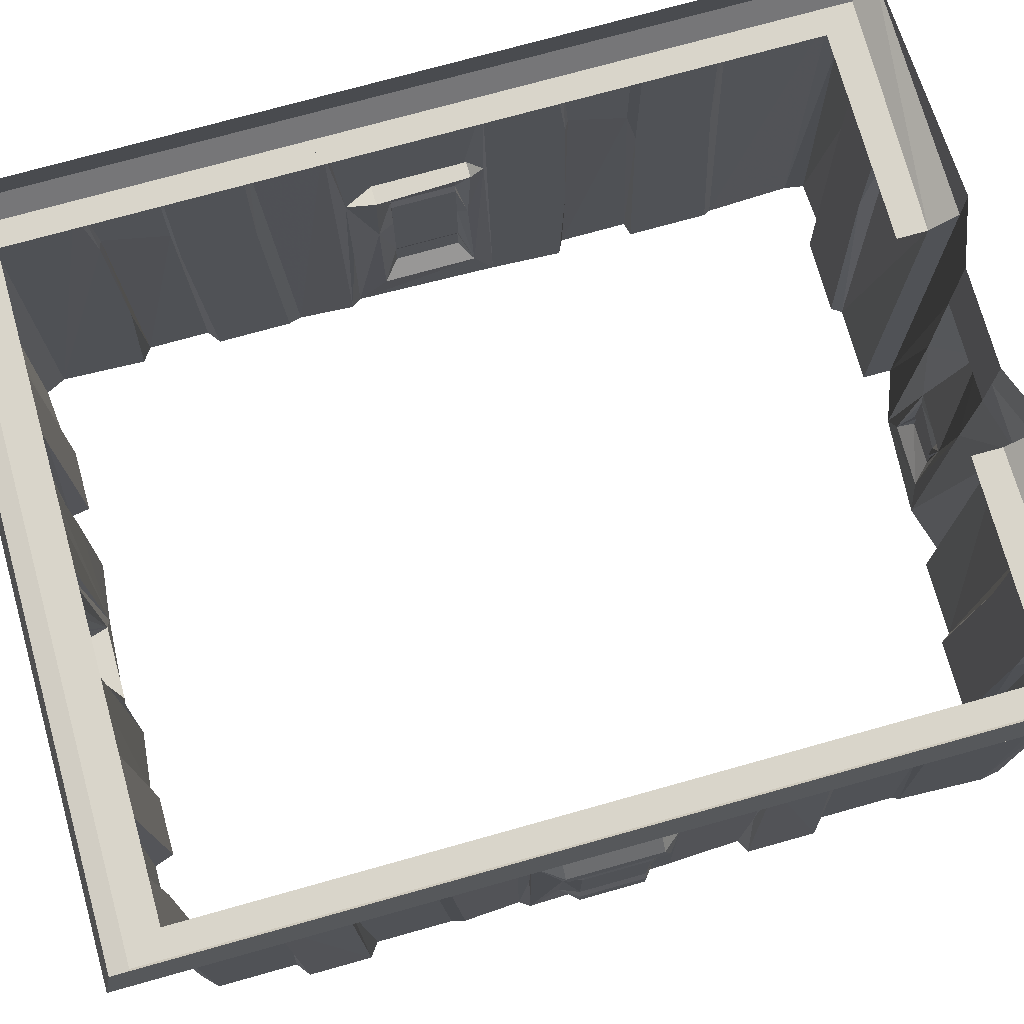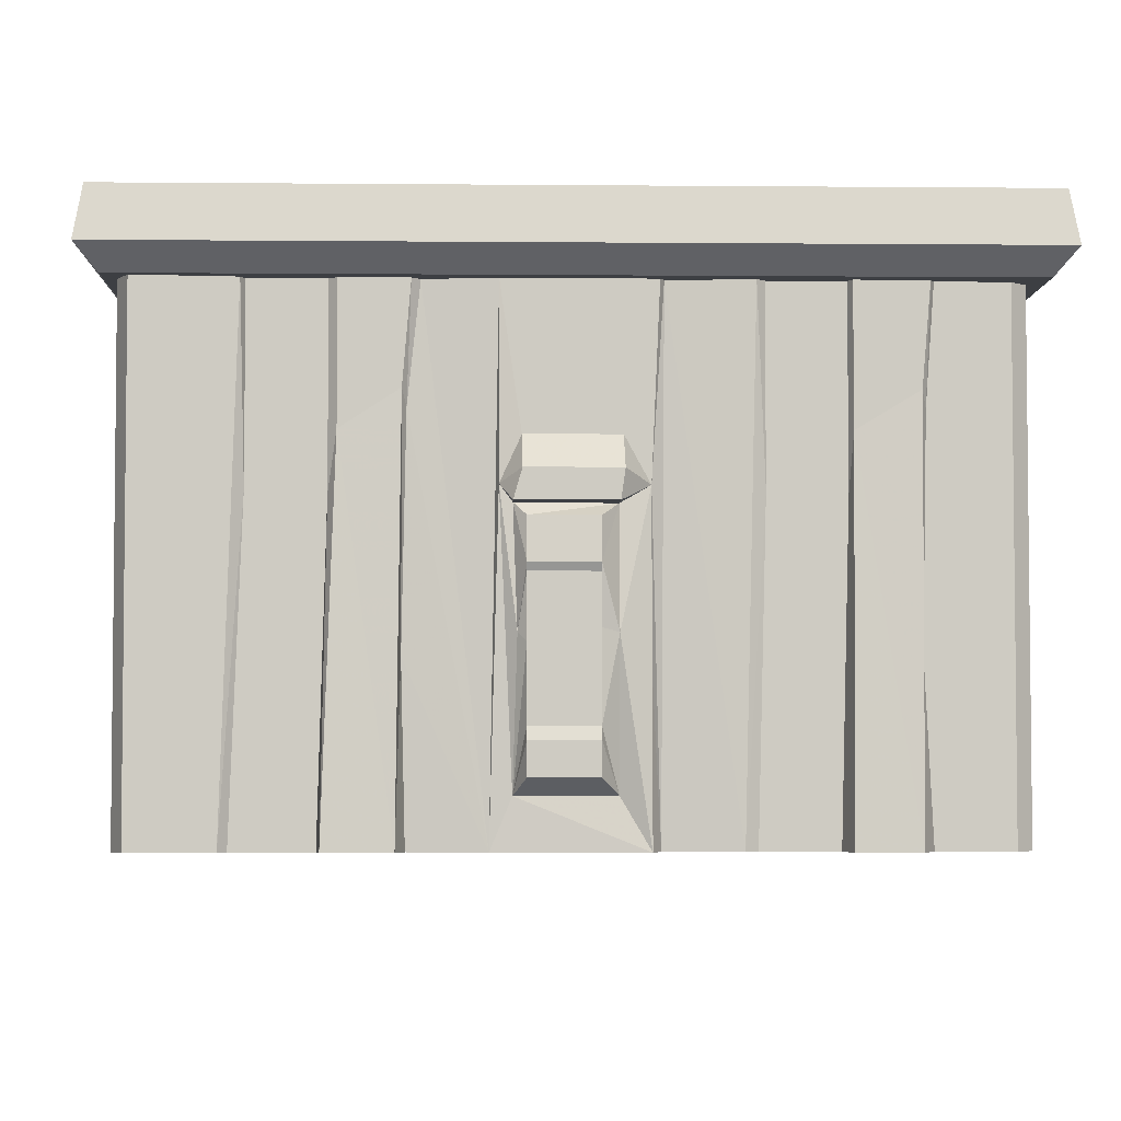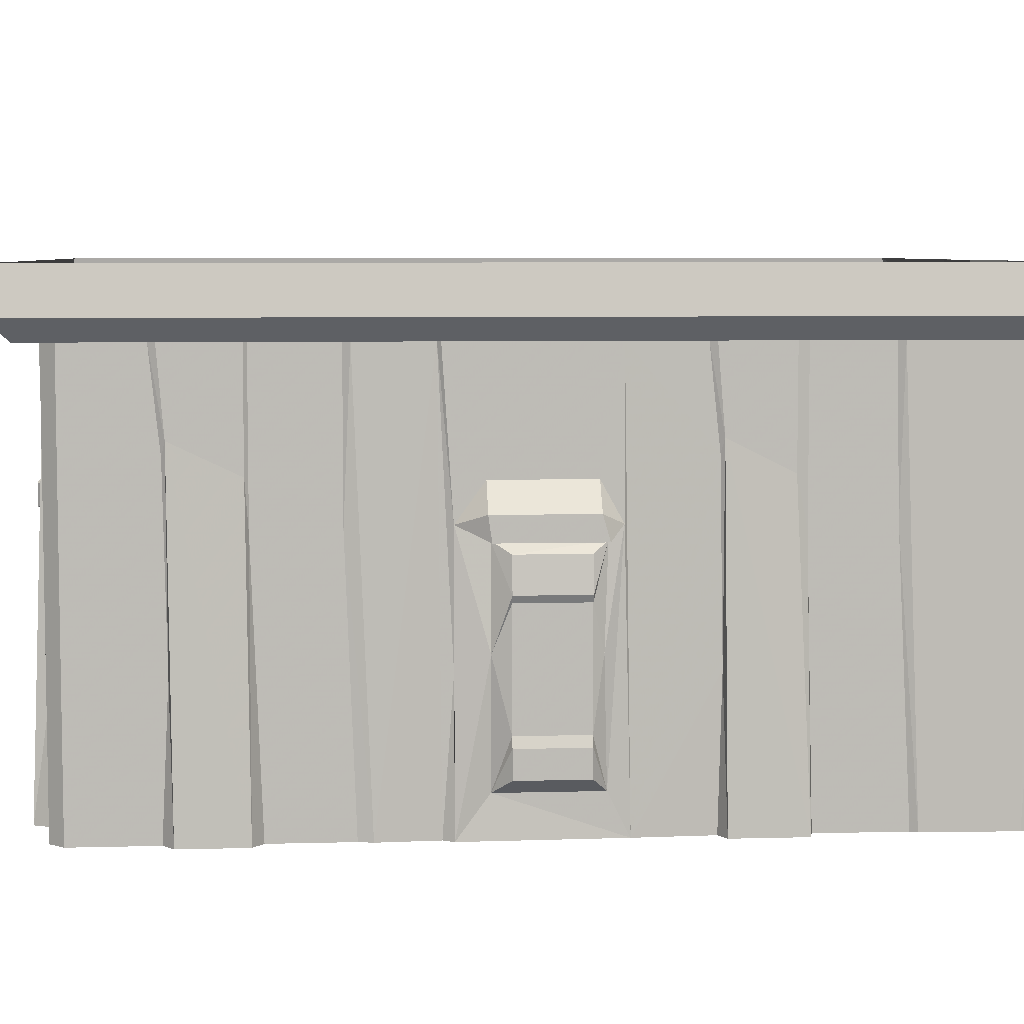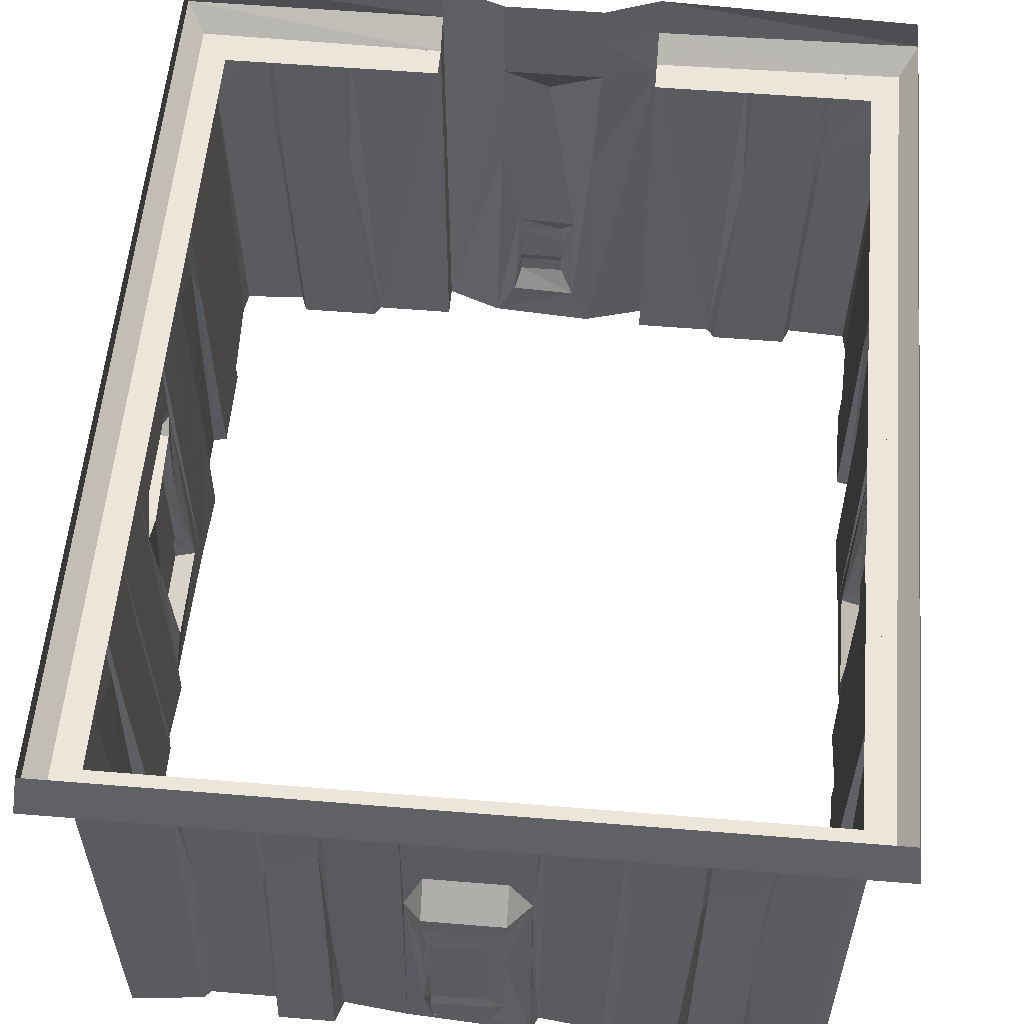
<metadata>
{"format":"obj","ext":"obj","renderer":"f3d","projection":"perspective","resolution":1024,"background":"white","views":[{"elev":74.4,"azim":74.4,"up":"+Y"},{"elev":-4.1,"azim":-1.7,"up":"+Y"},{"elev":6.0,"azim":85.3,"up":"+Y"},{"elev":56.6,"azim":4.9,"up":"+Y"}]}
</metadata>
<code>
v -0.05469 -2.141 -0.9453
v 0.04688 -2.141 -0.9453
v 0.07812 -2.195 -0.9141
v -0.07031 -2.188 -0.9141
v -0.05469 -2.102 -0.9453
v 0.04688 -2.102 -0.9453
v 0.07812 -1.938 -0.9297
v 0.1172 -1.688 -0.9219
v 0.1172 -2.289 -0.9062
v -0.1172 -2.289 -0.9219
v -0.0625 -1.938 -0.9375
v -0.05469 -1.977 -0.9375
v -0.05469 -2.016 -0.9375
v -0.05469 -2.031 -0.9375
v -0.05469 -2.078 -0.9375
v 0.04688 -2.078 -0.9375
v 0.04688 -2.031 -0.9375
v 0.04688 -2.016 -0.9375
v 0.04688 -1.977 -0.9453
v 0.007812 -1.484 -0.9688
v 0.1328 -1.383 -0.9141
v 0.2578 -1.383 -0.9453
v 0.2578 -2.289 -0.9453
v 0.2578 -1.32 -0.9062
v 0.2578 -2.289 -0.8984
v 0.4375 -2.289 -0.8984
v 0.4688 -1.32 -0.8984
v 0.4844 -1.68 -0.875
v 0.4531 -2.289 -0.875
v 0.6484 -1.688 -0.875
v 0.6328 -2.289 -0.875
v 0.6484 -2.289 -0.9141
v 0.6641 -1.578 -0.8984
v 0.7969 -1.508 -0.8984
v 0.7891 -2.289 -0.9062
v 0.7969 -2.289 -0.8594
v 0.7969 -1.32 -0.8594
v 0.7891 -2.289 -0.6562
v 0.7891 -1.32 -0.6172
v 0.7812 -1.68 -0.6094
v 0.7812 -2.289 -0.6406
v 0.7812 -1.688 -0.4297
v 0.7812 -2.289 -0.4453
v 0.8125 -2.289 -0.4375
v 0.7891 -1.578 -0.4062
v 0.7891 -1.508 -0.2656
v 0.8125 -2.289 -0.2734
v 0.7812 -1.961 -0.2656
v 0.7812 -2.289 -0.2578
v 0.7891 -2.289 -0.08594
v 0.7812 -1.539 -0.2578
v 0.7891 -1.32 -0.07031
v 0.7969 -1.672 -0.07031
v 0.7891 -2.195 -0.03906
v 0.7891 -2.195 0.1875
v 0.7969 -2.289 0.2578
v 0.8047 -1.922 0.1875
v 0.7891 -1.672 0.2578
v 0.7812 -1.961 0.2578
v 0.7812 -2.289 0.2812
v 0.7812 -1.32 0.2891
v 0.7891 -2.289 0.4141
v 0.7891 -1.32 0.4531
v 0.7812 -1.68 0.4688
v 0.7812 -2.289 0.4453
v 0.7812 -1.688 0.6484
v 0.7812 -2.289 0.625
v 0.8125 -2.289 0.6484
v 0.7891 -1.578 0.6562
v 0.7891 -1.508 0.8047
v 0.8125 -2.289 0.7969
v 0.7812 -1.961 0.8047
v 0.7812 -2.289 0.8203
v 0.7812 -2.289 1.008
v 0.7812 -1.539 0.8125
v 0.7812 -1.32 1.008
v 0.75 -1.32 1.039
v 0.75 -2.289 1.039
v 0.6172 -1.32 1.039
v 0.6016 -1.539 1.039
v 0.5938 -1.961 1.039
v 0.6094 -2.289 1.039
v 0.5859 -2.289 1.086
v 0.5938 -1.508 1.055
v 0.4766 -1.578 1.055
v 0.4688 -2.289 1.086
v 0.4688 -1.688 1.039
v 0.4531 -2.289 1.039
v 0.3281 -1.68 1.039
v 0.3125 -2.289 1.039
v 0.2891 -2.289 1.055
v 0.3125 -1.32 1.055
v 0.1562 -1.32 1.039
v 0.1484 -2.289 1.039
v 0.1328 -1.672 1.055
v 0.1328 -1.961 1.039
v 0.1328 -2.289 1.07
v 0.07812 -1.922 1.078
v 0.07812 -2.195 1.055
v -0.1016 -2.195 1.055
v -0.1406 -2.289 1.055
v -0.125 -1.672 1.07
v -0.125 -1.32 1.055
v -0.2578 -1.32 1.039
v -0.2812 -1.539 1.039
v -0.2891 -1.961 1.039
v -0.2812 -2.289 1.039
v -0.2969 -2.289 1.086
v -0.2891 -1.508 1.055
v -0.3984 -1.578 1.055
v -0.4219 -2.289 1.086
v -0.4141 -1.688 1.039
v -0.4297 -2.289 1.039
v -0.5547 -1.68 1.039
v -0.5781 -2.289 1.039
v -0.5938 -2.289 1.055
v -0.5625 -1.32 1.055
v -0.75 -1.32 1.07
v -0.75 -2.289 1.07
v -0.7734 -1.32 1.023
v -0.7734 -2.289 1.023
v -0.7656 -1.32 0.8359
v -0.7656 -1.539 0.8125
v -0.7656 -1.961 0.8047
v -0.7656 -2.289 0.8203
v -0.7969 -2.289 0.7969
v -0.7734 -1.508 0.8047
v -0.7734 -1.578 0.6562
v -0.7969 -2.289 0.6484
v -0.7656 -1.688 0.6484
v -0.7656 -2.289 0.625
v -0.7656 -1.68 0.4688
v -0.7656 -2.289 0.4453
v -0.7734 -2.289 0.4141
v -0.7734 -1.32 0.4531
v -0.7656 -1.32 0.2891
v -0.7656 -2.289 0.2812
v -0.7734 -1.672 0.2578
v -0.7656 -1.961 0.2578
v -0.7812 -2.289 0.2578
v -0.7891 -1.922 0.1875
v -0.7734 -2.195 0.1875
v -0.7734 -2.195 -0.03906
v -0.7734 -2.289 -0.08594
v -0.7812 -1.672 -0.07031
v -0.7734 -1.32 -0.07031
v -0.7656 -1.32 -0.2344
v -0.7656 -1.539 -0.2578
v -0.7656 -1.961 -0.2656
v -0.7656 -2.289 -0.2578
v -0.7969 -2.289 -0.2734
v -0.7734 -1.508 -0.2656
v -0.7734 -1.578 -0.4062
v -0.7969 -2.289 -0.4375
v -0.7656 -1.688 -0.4297
v -0.7656 -2.289 -0.4453
v -0.7656 -1.68 -0.6094
v -0.7656 -2.289 -0.6406
v -0.7734 -2.289 -0.6562
v -0.7734 -1.32 -0.6172
v -0.7812 -1.32 -0.8594
v -0.7812 -2.289 -0.8594
v -0.7812 -1.508 -0.8984
v -0.7734 -2.289 -0.9062
v -0.6484 -1.578 -0.8984
v -0.6328 -2.289 -0.9141
v -0.6328 -1.688 -0.875
v -0.6172 -2.289 -0.875
v -0.4688 -1.68 -0.875
v -0.4375 -2.289 -0.875
v -0.4219 -2.289 -0.8984
v -0.4531 -1.32 -0.8984
v -0.2422 -1.32 -0.9062
v -0.2422 -2.289 -0.8984
v -0.2422 -1.383 -0.9688
v -0.2422 -2.289 -0.9688
v -0.09375 -1.383 -0.9141
v -0.1016 -1.688 -0.9219
v -0.09375 -1.273 -0.9141
v 0.1328 -1.273 -0.9141
v 0.2578 -1.273 -0.9609
v 0.8125 -1.32 -0.9141
v 0.75 -1.32 -0.8359
v 0.2578 -1.32 -0.8359
v -0.2422 -1.273 -0.9688
v -0.2422 -1.172 -0.9688
v -0.09375 -1.172 -0.9141
v 0.1328 -1.172 -0.9141
v 0.2578 -1.172 -0.9609
v 0.8516 -1.273 -0.9688
v 0.8125 -1.32 1.086
v 0.75 -1.32 1.008
v 0.7812 -1.32 0.4688
v 0.7812 -1.32 0.6484
v 0.7891 -1.32 0.6562
v 0.7891 -1.32 0.8203
v 0.7812 -1.32 0.8359
v 0.8281 -2.164 -0.007812
v 0.8281 -2.164 0.1484
v 0.8281 -2.102 -0.007812
v 0.8281 -2.102 0.1484
v 0.8203 -2.078 0.1484
v 0.8203 -1.938 0.1484
v 0.8203 -1.914 0.1484
v 0.8203 -1.82 0.1484
v 0.8281 -1.805 0.1484
v 0.7891 -1.703 0.1875
v 0.8359 -1.703 0.1875
v 0.8359 -1.648 0.1953
v 0.7891 -1.586 0.1953
v 0.7891 -1.32 0.2812
v 0.7969 -1.703 -0.03906
v 0.8203 -1.727 0.1484
v 0.8203 -1.727 -0.007812
v 0.8281 -1.805 -0.007812
v 0.8203 -1.82 -0.007812
v 0.8047 -1.922 -0.03125
v 0.8359 -1.703 -0.03906
v 0.8359 -1.648 -0.02344
v 0.7891 -1.586 -0.02344
v 0.8203 -2.078 -0.007812
v 0.8203 -1.938 -0.007812
v 0.8203 -1.914 -0.007812
v 0.7812 -1.32 -0.6016
v 0.7812 -1.32 -0.4297
v 0.7891 -1.32 -0.4062
v 0.7891 -1.32 -0.25
v 0.7812 -1.32 -0.2344
v 0.8516 -1.273 1.133
v -0.7969 -1.32 1.086
v -0.7344 -1.32 1.008
v 0.8359 -1.172 -0.9375
v 0.8359 -1.172 1.109
v -0.8359 -1.273 1.133
v -0.7969 -1.32 -0.9141
v -0.7344 -1.32 -0.8359
v 0.4844 -1.32 -0.875
v 0.6484 -1.32 -0.875
v 0.6641 -1.32 -0.8984
v 0.7891 -1.32 -0.9062
v -0.7656 -1.32 0.6484
v -0.7656 -1.32 0.4688
v -0.7734 -1.32 0.8203
v -0.7734 -1.32 0.6562
v -0.8125 -2.164 0.1484
v -0.8125 -2.164 -0.007812
v -0.8125 -2.102 -0.007812
v -0.8047 -2.078 -0.007812
v -0.8047 -1.938 -0.007812
v -0.7891 -1.922 -0.03125
v -0.7812 -1.703 -0.03906
v -0.8203 -1.703 -0.03906
v -0.8203 -1.648 -0.02344
v -0.7734 -1.586 -0.02344
v -0.7734 -1.32 0.2812
v -0.7734 -1.586 0.1953
v -0.8047 -1.727 -0.007812
v -0.8047 -1.727 0.1484
v -0.7734 -1.703 0.1875
v -0.8125 -1.805 -0.007812
v -0.8125 -1.805 0.1484
v -0.8203 -1.703 0.1875
v -0.8203 -1.648 0.1953
v -0.8125 -2.102 0.1484
v -0.8047 -2.078 0.1484
v -0.8047 -1.938 0.1484
v -0.8047 -1.914 0.1484
v -0.8047 -1.914 -0.007812
v -0.8047 -1.82 -0.007812
v -0.8047 -1.82 0.1484
v -0.7656 -1.32 -0.4297
v -0.7656 -1.32 -0.6016
v -0.7734 -1.32 -0.25
v -0.7734 -1.32 -0.4062
v -0.8359 -1.273 -0.9688
v -0.2422 -1.32 -0.8359
v -0.8203 -1.172 1.109
v -0.8203 -1.172 -0.9375
v -0.6328 -1.32 -0.875
v -0.4688 -1.32 -0.875
v -0.7734 -1.32 -0.9062
v -0.6484 -1.32 -0.8984
v 0.4688 -1.32 1.039
v 0.3281 -1.32 1.039
v 0.6094 -1.32 1.055
v 0.4766 -1.32 1.055
v 0.04688 -2.164 1.102
v -0.07812 -2.164 1.102
v -0.07812 -2.102 1.102
v -0.07812 -2.078 1.094
v -0.07812 -1.938 1.094
v -0.09375 -1.922 1.078
v -0.1016 -1.703 1.07
v -0.1016 -1.703 1.117
v -0.08594 -1.648 1.117
v -0.08594 -1.586 1.055
v 0.1484 -1.32 1.055
v 0.08594 -1.586 1.055
v -0.07812 -1.727 1.094
v 0.04688 -1.727 1.094
v 0.07812 -1.703 1.055
v -0.07812 -1.805 1.102
v 0.04688 -1.805 1.102
v 0.07812 -1.703 1.117
v 0.08594 -1.648 1.117
v 0.04688 -2.102 1.102
v 0.04688 -2.078 1.094
v 0.04688 -1.938 1.094
v 0.04688 -1.914 1.094
v -0.07812 -1.914 1.094
v -0.07812 -1.82 1.094
v 0.04688 -1.82 1.094
v -0.4141 -1.32 1.039
v -0.5547 -1.32 1.039
v -0.2734 -1.32 1.055
v -0.3984 -1.32 1.055
f 1 2 3
f 1 3 4
f 1 4 5
f 2 6 7
f 2 7 3
f 3 7 8
f 3 8 9
f 3 9 10
f 3 10 4
f 4 10 11
f 4 11 12
f 4 12 13
f 4 13 14
f 4 14 15
f 4 15 5
f 5 15 6
f 6 15 16
f 6 16 7
f 7 16 17
f 7 17 18
f 7 18 19
f 7 19 11
f 8 20 21
f 8 21 22
f 8 22 9
f 9 22 23
f 176 175 177
f 176 177 178
f 176 178 10
f 10 178 11
f 20 178 177
f 20 177 21
f 17 14 13
f 17 13 18
f 19 12 11
f 179 185 186
f 179 186 187
f 179 187 180
f 180 187 188
f 180 188 181
f 181 188 189
f 1 5 2
f 2 5 6
f 16 15 14
f 16 14 17
f 18 13 12
f 18 12 19
f 198 200 199
f 199 200 201
f 202 221 222
f 202 222 203
f 204 223 216
f 204 216 205
f 206 215 214
f 206 214 213
f 257 260 258
f 258 260 261
f 264 247 246
f 264 246 245
f 248 265 266
f 248 266 249
f 270 269 268
f 270 268 267
f 299 302 300
f 300 302 303
f 306 289 288
f 306 288 287
f 290 307 308
f 290 308 291
f 312 311 310
f 312 310 309
f 7 11 20
f 7 20 8
f 50 53 54
f 56 55 57
f 56 57 58
f 97 95 98
f 97 98 99
f 101 100 102
f 140 138 141
f 140 141 142
f 144 143 145
f 11 178 20
f 57 207 58
f 58 208 209
f 212 217 53
f 208 218 219
f 208 219 209
f 217 54 53
f 218 53 219
f 143 250 145
f 145 250 251
f 145 252 253
f 259 141 138
f 252 262 263
f 252 263 253
f 138 263 262
f 100 292 102
f 102 292 293
f 102 294 295
f 301 98 95
f 294 304 305
f 294 305 295
f 95 305 304
f 23 22 24
f 23 24 25
f 174 173 175
f 174 175 176
f 22 181 24
f 181 189 190
f 229 190 232
f 229 232 233
f 229 233 234
f 190 189 232
f 277 278 275
f 277 275 234
f 277 234 233
f 173 185 175
f 278 186 185
f 278 185 275
f 25 24 26
f 26 24 27
f 29 28 30
f 29 30 31
f 32 33 34
f 32 34 35
f 36 37 38
f 38 37 39
f 41 40 42
f 41 42 43
f 44 45 46
f 44 46 47
f 49 48 50
f 50 48 51
f 50 51 52
f 50 54 55
f 50 55 56
f 60 59 61
f 60 61 62
f 62 61 63
f 65 64 66
f 65 66 67
f 68 69 70
f 68 70 71
f 73 72 74
f 74 72 75
f 74 75 76
f 78 77 79
f 78 79 80
f 78 80 81
f 78 81 82
f 83 84 85
f 83 85 86
f 88 87 89
f 88 89 90
f 91 92 93
f 91 93 94
f 94 93 95
f 94 95 96
f 97 99 100
f 97 100 101
f 101 103 104
f 101 104 105
f 101 105 106
f 101 106 107
f 108 109 110
f 108 110 111
f 113 112 114
f 113 114 115
f 116 117 118
f 116 118 119
f 121 120 122
f 121 122 123
f 121 123 124
f 121 124 125
f 126 127 128
f 126 128 129
f 131 130 132
f 131 132 133
f 134 135 136
f 134 136 137
f 137 136 138
f 137 138 139
f 140 142 143
f 140 143 144
f 144 146 147
f 144 147 148
f 144 148 149
f 144 149 150
f 151 152 153
f 151 153 154
f 156 155 157
f 156 157 158
f 159 160 161
f 159 161 162
f 164 163 165
f 164 165 166
f 168 167 169
f 168 169 170
f 171 172 173
f 171 173 174
f 64 193 194
f 64 194 66
f 69 195 196
f 69 196 70
f 75 197 76
f 198 199 55
f 198 55 54
f 198 54 200
f 199 201 55
f 55 201 202
f 55 202 57
f 57 202 203
f 57 203 204
f 57 204 205
f 57 205 206
f 57 206 207
f 58 207 208
f 58 209 210
f 58 210 211
f 58 61 59
f 212 207 213
f 212 213 214
f 212 214 215
f 212 215 216
f 212 216 217
f 212 53 218
f 209 219 220
f 209 220 210
f 210 220 52
f 210 52 211
f 201 200 221
f 201 221 202
f 203 222 223
f 203 223 204
f 205 216 215
f 205 215 206
f 206 213 207
f 217 216 223
f 217 223 222
f 217 222 221
f 217 221 54
f 221 200 54
f 219 53 220
f 220 53 52
f 40 224 225
f 40 225 42
f 45 226 227
f 45 227 46
f 51 228 52
f 28 237 238
f 28 238 30
f 33 239 240
f 33 240 34
f 130 241 242
f 130 242 132
f 127 243 244
f 127 244 128
f 143 142 245
f 143 245 246
f 143 246 247
f 143 247 248
f 143 248 249
f 143 249 250
f 145 251 252
f 145 253 254
f 145 254 146
f 146 254 255
f 255 254 256
f 255 256 138
f 257 258 259
f 257 259 251
f 257 251 260
f 258 261 259
f 259 261 141
f 259 138 262
f 253 263 256
f 253 256 254
f 264 245 142
f 264 142 265
f 264 265 247
f 247 265 248
f 249 266 267
f 249 267 268
f 249 268 250
f 250 268 269
f 250 269 260
f 250 260 251
f 270 267 261
f 270 261 269
f 269 261 260
f 261 267 141
f 141 267 266
f 141 266 265
f 141 265 142
f 256 263 138
f 155 271 272
f 155 272 157
f 152 273 274
f 152 274 153
f 167 279 280
f 167 280 169
f 163 281 282
f 163 282 165
f 87 283 284
f 87 284 89
f 84 285 286
f 84 286 85
f 100 99 287
f 100 287 288
f 100 288 289
f 100 289 290
f 100 290 291
f 100 291 292
f 102 293 294
f 102 295 296
f 102 296 103
f 103 296 297
f 297 296 298
f 297 298 95
f 299 300 301
f 299 301 293
f 299 293 302
f 300 303 301
f 301 303 98
f 301 95 304
f 295 305 298
f 295 298 296
f 306 287 99
f 306 99 307
f 306 307 289
f 289 307 290
f 291 308 309
f 291 309 310
f 291 310 292
f 292 310 311
f 292 311 302
f 292 302 293
f 312 309 303
f 312 303 311
f 311 303 302
f 303 309 98
f 98 309 308
f 98 308 307
f 98 307 99
f 298 305 95
f 112 313 314
f 112 314 114
f 109 315 316
f 109 316 110
f 26 27 28
f 26 28 29
f 31 30 32
f 32 30 33
f 35 34 36
f 36 34 37
f 38 39 40
f 38 40 41
f 43 42 44
f 44 42 45
f 47 46 48
f 47 48 49
f 50 52 53
f 56 58 59
f 56 59 60
f 62 63 64
f 62 64 65
f 67 66 68
f 68 66 69
f 71 70 72
f 71 72 73
f 74 76 77
f 74 77 78
f 82 81 83
f 83 81 84
f 86 85 87
f 86 87 88
f 90 89 91
f 91 89 92
f 94 96 97
f 97 96 95
f 101 102 103
f 107 106 108
f 108 106 109
f 111 110 112
f 111 112 113
f 115 114 116
f 116 114 117
f 119 118 120
f 119 120 121
f 125 124 126
f 126 124 127
f 129 128 130
f 129 130 131
f 133 132 134
f 134 132 135
f 137 139 140
f 140 139 138
f 144 145 146
f 150 149 151
f 151 149 152
f 154 153 155
f 154 155 156
f 158 157 159
f 159 157 160
f 162 161 163
f 162 163 164
f 166 165 167
f 166 167 168
f 170 169 171
f 171 169 172
f 66 194 195
f 66 195 69
f 70 196 197
f 70 197 75
f 70 75 72
f 193 64 63
f 58 211 61
f 42 225 226
f 42 226 45
f 46 227 228
f 46 228 51
f 46 51 48
f 224 40 39
f 30 238 239
f 30 239 33
f 34 240 37
f 237 28 27
f 132 242 135
f 128 244 241
f 128 241 130
f 123 122 243
f 123 243 127
f 123 127 124
f 255 138 136
f 157 272 160
f 153 274 271
f 153 271 155
f 148 147 273
f 148 273 152
f 148 152 149
f 169 280 172
f 165 282 279
f 165 279 167
f 163 161 281
f 89 284 92
f 85 286 283
f 85 283 87
f 80 79 285
f 80 285 84
f 80 84 81
f 297 95 93
f 114 314 117
f 110 316 313
f 110 313 112
f 105 104 315
f 105 315 109
f 105 109 106
f 21 177 179
f 21 179 180
f 21 180 22
f 22 180 181
f 177 175 185
f 177 185 179
f 24 181 182
f 24 182 183
f 24 183 184
f 181 190 182
f 182 190 191
f 182 191 192
f 182 192 183
f 191 190 229
f 191 229 230
f 191 230 231
f 191 231 192
f 229 234 230
f 230 234 235
f 230 235 236
f 230 236 231
f 234 275 235
f 235 275 173
f 235 173 276
f 235 276 236
f 275 185 173
f 212 218 207
f 207 218 208
f 259 262 251
f 251 262 252
f 301 304 293
f 293 304 294

</code>
